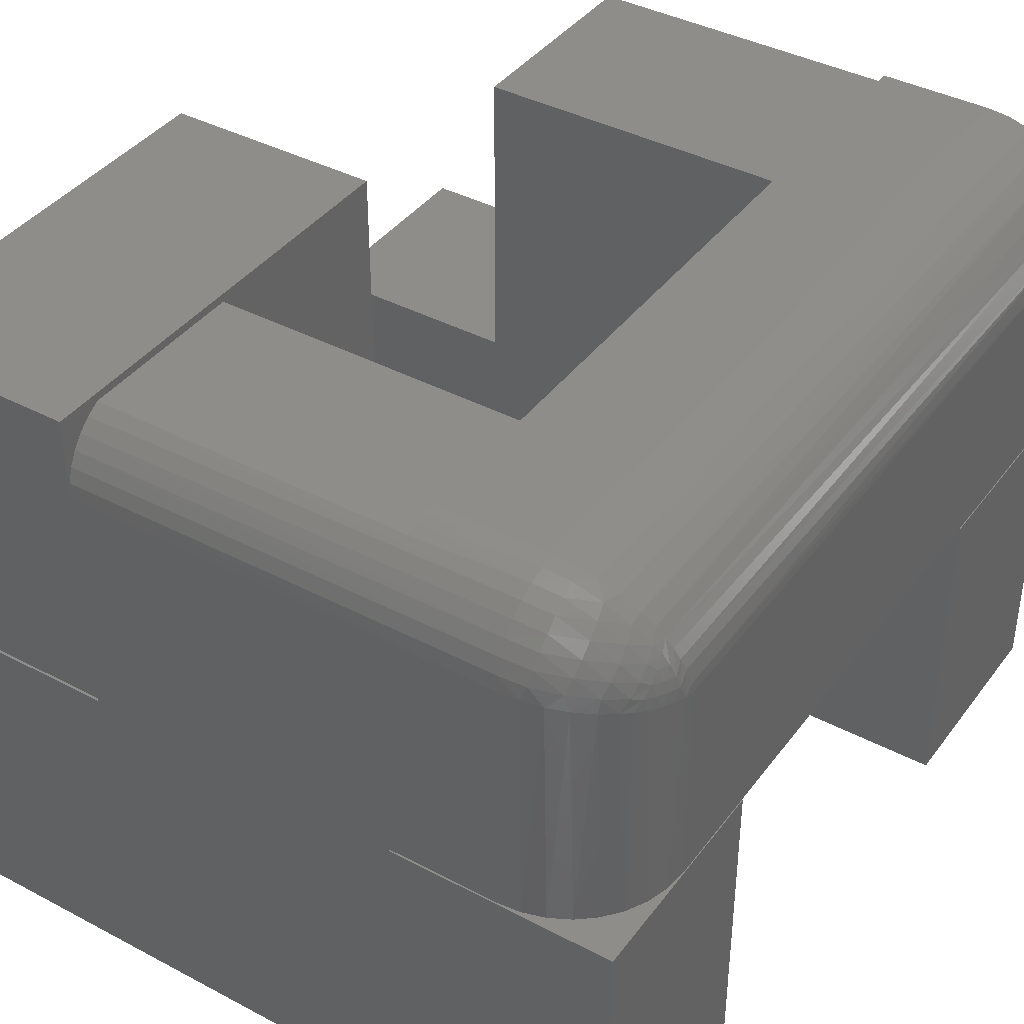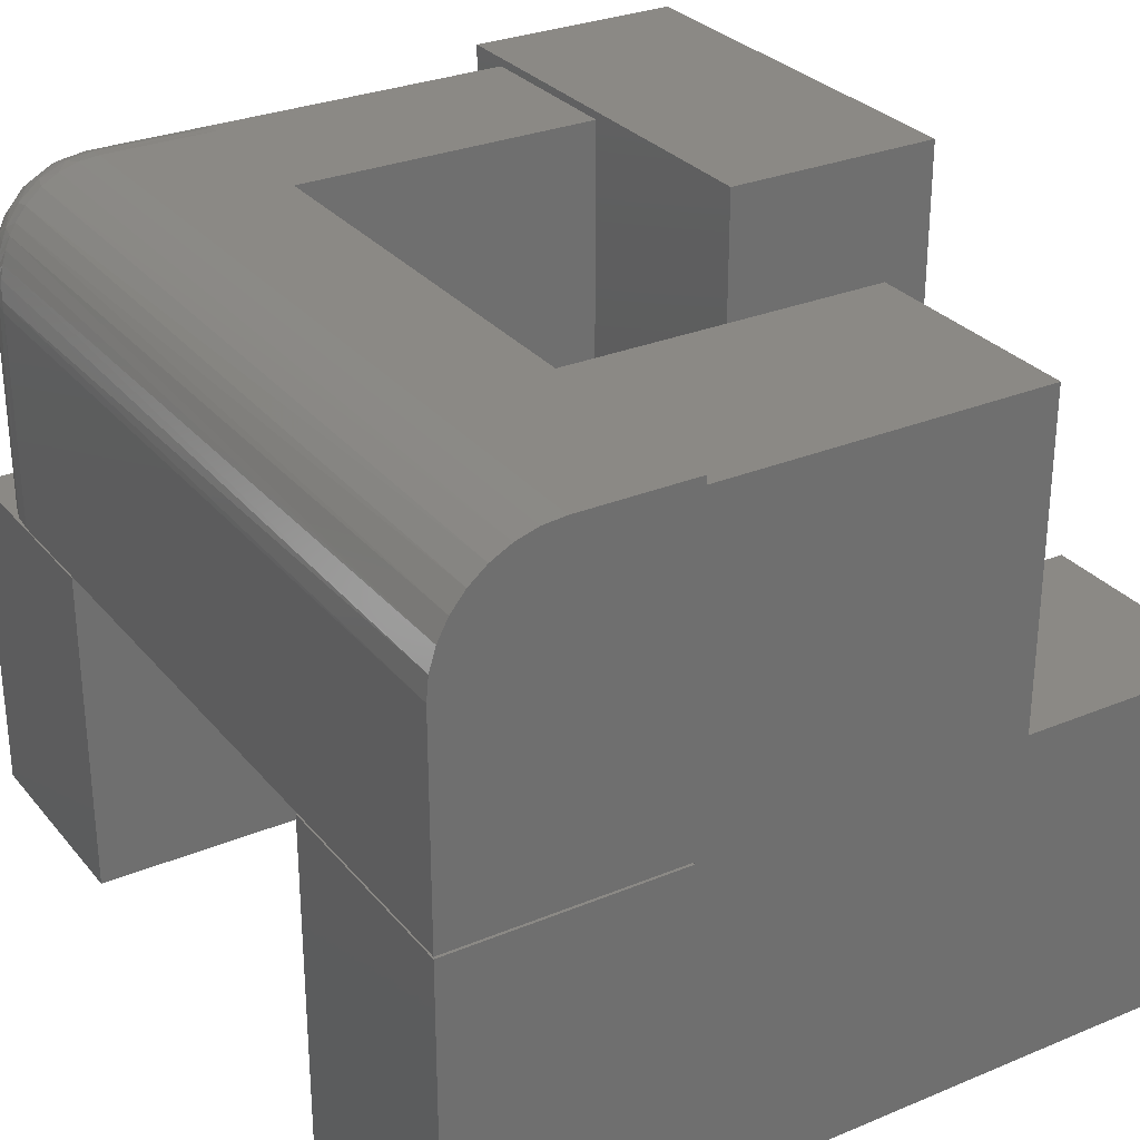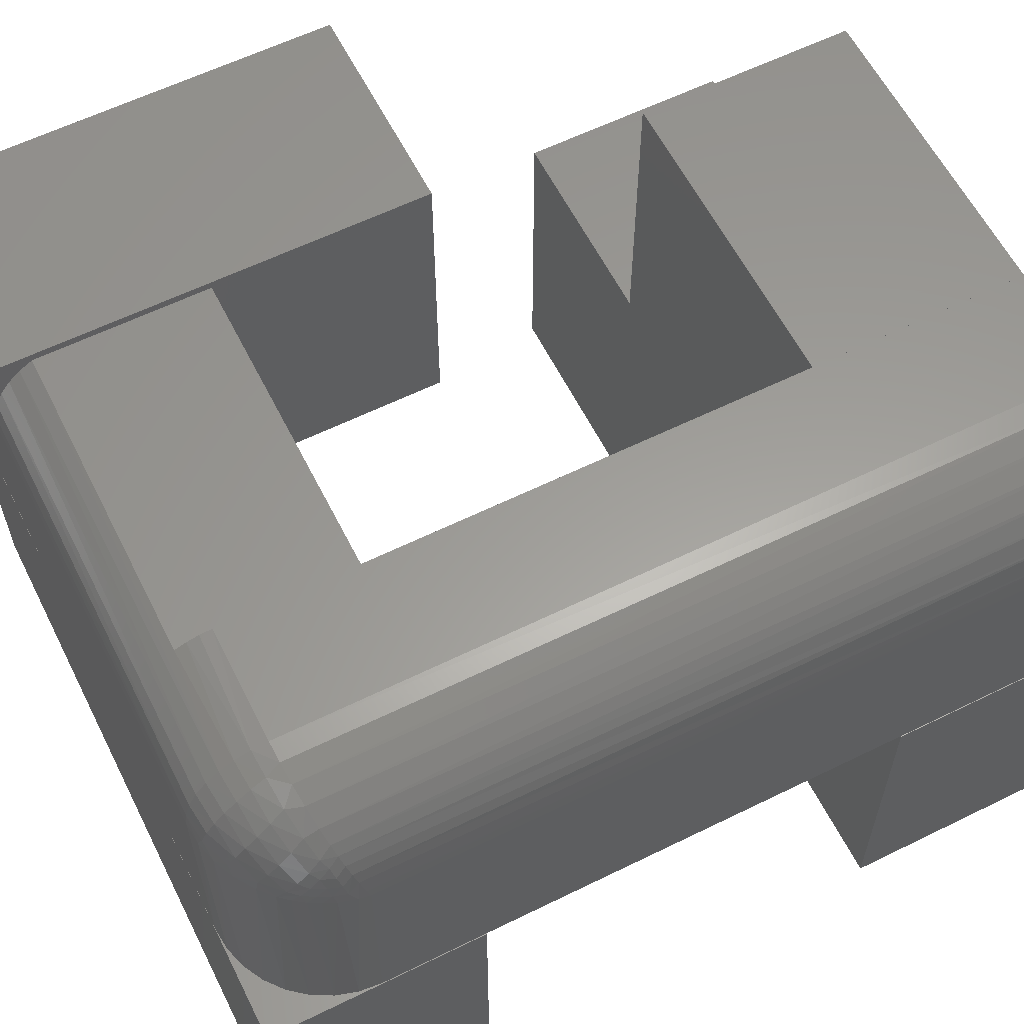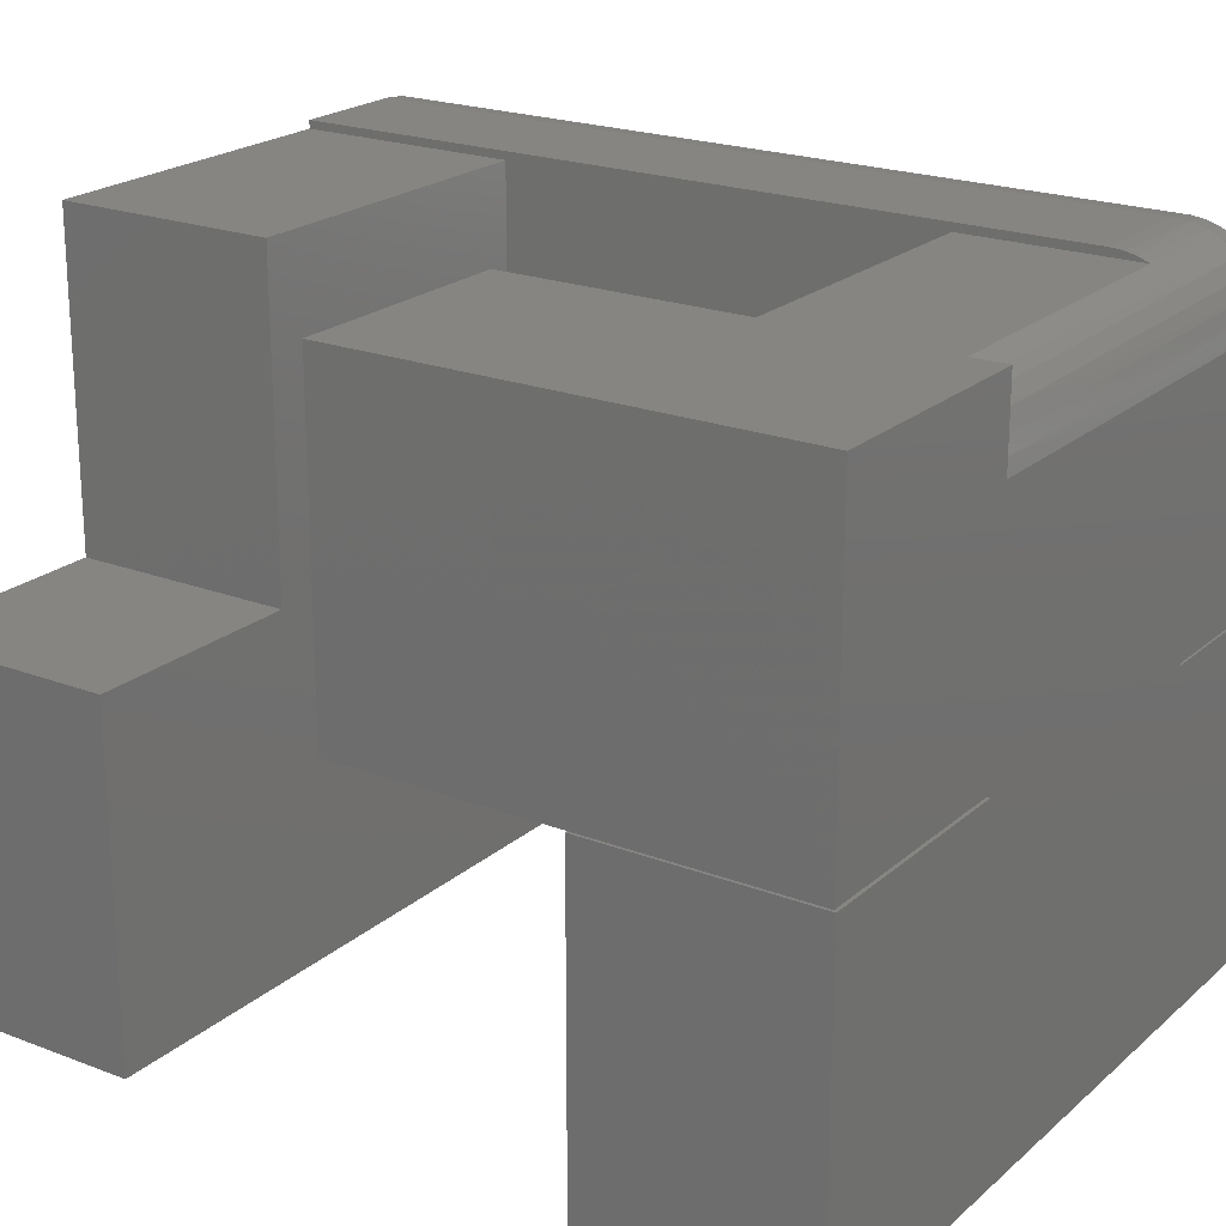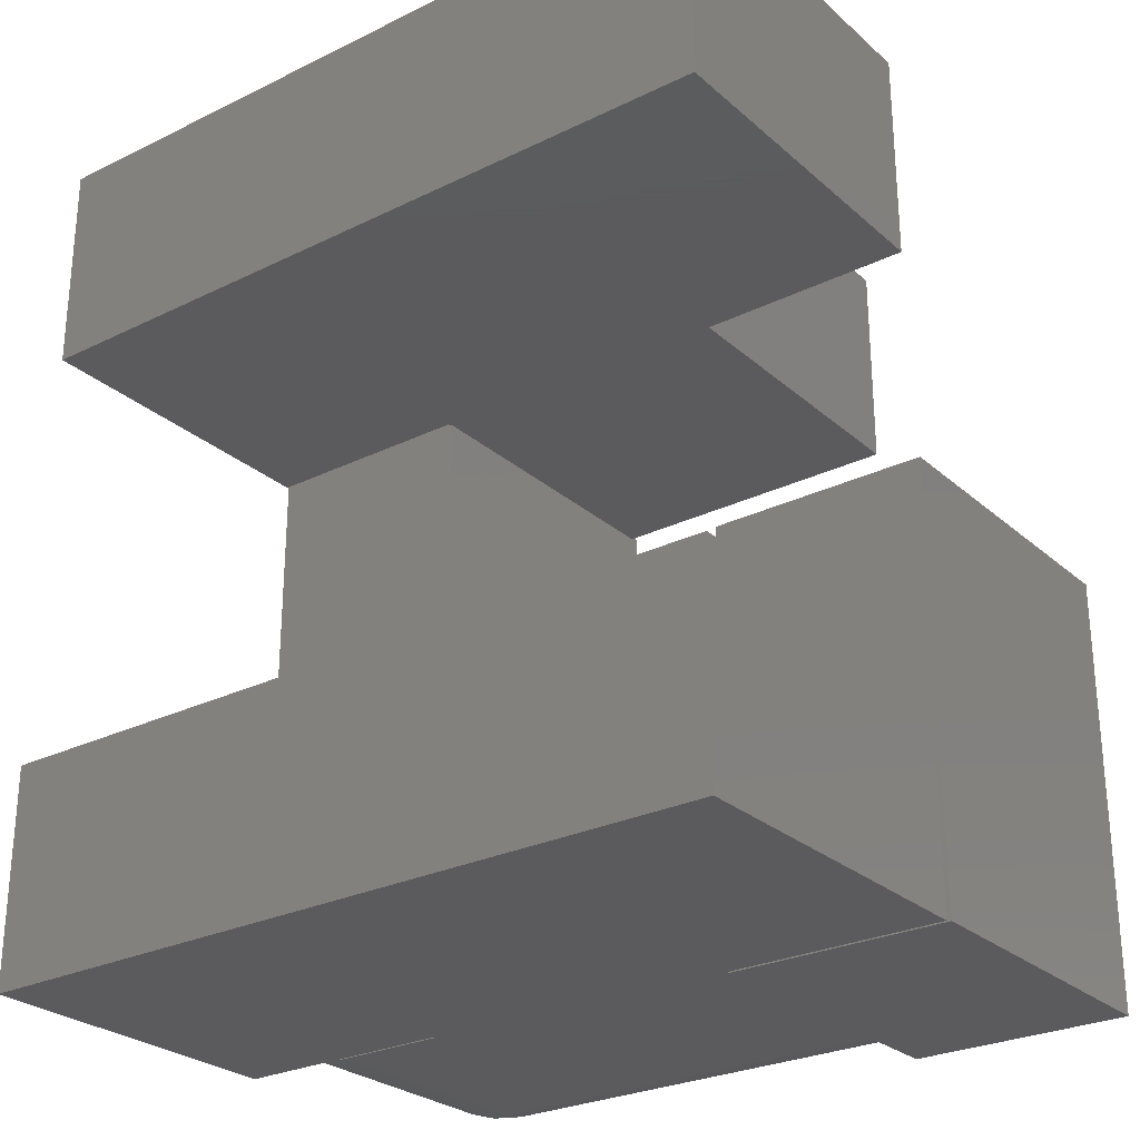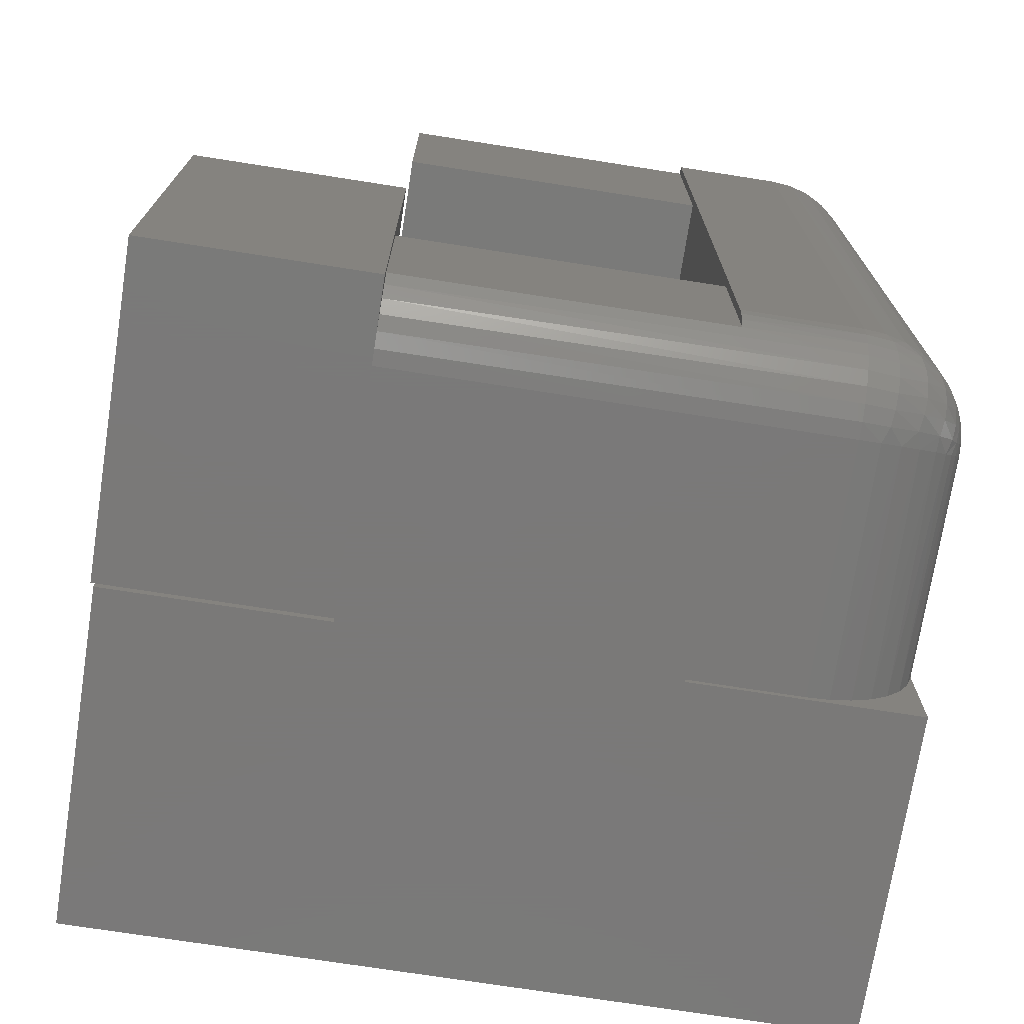
<metadata>
{"format":"stl","ext":"stl","renderer":"f3d","projection":"perspective","resolution":1024,"background":"white","views":[{"elev":40.0,"azim":-146.9,"up":"+Y"},{"elev":29.2,"azim":-31.6,"up":"+Y"},{"elev":60.3,"azim":-116.7,"up":"+Y"},{"elev":21.5,"azim":124.2,"up":"+Y"},{"elev":-27.1,"azim":37.1,"up":"+Z"},{"elev":-72.6,"azim":171.1,"up":"+Z"}]}
</metadata>
<code>
# stl→obj: 139 verts, 274 faces
v 0.3145 -0.005674 0
v -0.4297 -0.01562 0
v -0.4297 0.4062 0
v 0.6875 -0.005674 0
v 0.6875 -0.5859 0
v -0.2382 -0.01949 0
v -0.2382 -0.01562 0
v 0.3145 0 0
v 0.3125 0.4062 0
v 0.6924 0 0
v 0.3125 0.5469 0
v 0.6924 0.5469 0
v -0.625 -0.01949 0
v -0.625 -0.5859 0
v 0.6924 0.5469 0.75
v 0.3125 0.5469 0.75
v 0.6924 0 0.75
v 0.3125 0 0.75
v 0.3125 0 0.375
v 0.3145 0 0.375
v 0.3125 0.4325 0.002465
v 0.3125 0.4578 0.009775
v 0.3125 0.4813 0.02167
v 0.3125 0.5021 0.03774
v 0.3125 0.5196 0.05742
v 0.3125 0.5331 0.08001
v 0.3125 0.5331 0.375
v 0.3145 -0.005674 0.375
v -0.2342 -0.01562 0.375
v -0.2382 -0.01562 0.375
v -0.2382 -0.01949 0.375
v 0.6875 -0.5859 0.375
v 0.6875 -0.005674 0.375
v -0.2342 0.5331 0.375
v -0.625 -0.01949 0.375
v -0.625 -0.5859 0.375
v -0.2342 0.5331 0.08001
v -0.4297 0.4337 0.002702
v -0.4297 0.4601 0.0107
v -0.4297 0.4844 0.0237
v -0.4297 0.5057 0.04119
v -0.4297 0.5362 0.08681
v -0.2342 0.5407 0.09946
v -0.4297 0.5442 0.1132
v -0.4297 0.5232 0.0625
v -0.4297 0.5469 0.1406
v -0.2342 0.5469 0.1406
v -0.2342 0.5453 0.1198
v -0.625 0.3516 0.1953
v -0.625 -0.01562 0.1953
v -0.625 0.3516 1.5
v -0.625 -0.01562 1.5
v -0.2342 0.5469 1.5
v -0.4297 0.5469 1.5
v -0.4678 0.5431 1.5
v -0.2342 0.5331 1.5
v -0.5044 0.532 1.5
v 0.3145 0.5331 1.5
v -0.5382 0.514 1.5
v -0.5678 0.4897 1.5
v -0.5921 0.4601 1.5
v -0.6101 0.4263 1.5
v -0.6212 0.3897 1.5
v 0.3145 -0.005674 1.5
v 0.6875 -0.005674 1.5
v -0.2382 -0.01562 1.5
v -0.2382 -0.01949 1.5
v 0.6875 -0.5859 1.5
v -0.625 -0.01949 1.5
v -0.625 -0.5859 1.5
v -0.2382 -0.01562 1.125
v -0.2342 -0.01562 1.125
v -0.6212 -0.01562 0.1572
v -0.6101 -0.01562 0.1206
v -0.5921 -0.01562 0.0868
v -0.5678 -0.01562 0.05721
v -0.5382 -0.01562 0.03292
v -0.5044 -0.01562 0.01487
v -0.4678 -0.01562 0.003753
v -0.498 0.4028 0.01234
v -0.5294 0.3986 0.02737
v -0.5596 0.3924 0.04948
v -0.58 0.3865 0.07061
v -0.4644 0.4054 0.003111
v -0.6035 0.3765 0.1063
v -0.5928 0.3817 0.08783
v -0.6187 0.3653 0.1462
v -0.6122 0.371 0.1259
v -0.6241 0.3569 0.1761
v -0.58 0.4763 0.1604
v -0.5596 0.4974 0.1545
v -0.5294 0.5195 0.1483
v -0.498 0.5345 0.1441
v -0.6241 0.3708 0.1899
v -0.6187 0.4006 0.1816
v -0.6122 0.421 0.1759
v -0.6035 0.4406 0.1704
v -0.5928 0.459 0.1652
v -0.4644 0.5438 0.1415
v -0.561 0.4175 0.05365
v -0.5215 0.4266 0.02569
v -0.561 0.4932 0.1294
v -0.5883 0.4624 0.1396
v -0.4744 0.4313 0.00774
v -0.5215 0.5212 0.1203
v -0.4744 0.5391 0.1156
v -0.6209 0.3833 0.1636
v -0.6161 0.4052 0.1585
v -0.6161 0.3883 0.1417
v -0.6088 0.4261 0.1532
v -0.6106 0.4103 0.1365
v -0.6088 0.3937 0.1207
v -0.5992 0.4461 0.148
v -0.6024 0.4315 0.1313
v -0.6024 0.4156 0.1154
v -0.5992 0.3988 0.1008
v -0.5669 0.4784 0.1071
v -0.5925 0.4459 0.1196
v -0.5689 0.4603 0.08654
v -0.5925 0.4273 0.101
v -0.5669 0.4398 0.0685
v -0.5883 0.4072 0.08448
v -0.5274 0.5094 0.09582
v -0.5305 0.4933 0.07329
v -0.5305 0.4736 0.05359
v -0.5274 0.4511 0.03752
v -0.4779 0.5307 0.0904
v -0.48 0.5176 0.06705
v -0.4808 0.5004 0.04643
v -0.48 0.4798 0.02928
v -0.4779 0.4565 0.01622
v -0.2342 0.5331 1.125
v -0.2382 -0.01949 1.125
v 0.6875 -0.5859 1.125
v -0.625 -0.5859 1.125
v -0.625 -0.01949 1.125
v 0.3145 0.5331 1.125
v 0.3145 -0.005674 1.125
v 0.6875 -0.005674 1.125
f 1 2 3
f 4 5 6
f 4 6 7
f 4 7 2
f 4 2 1
f 1 3 8
f 8 3 9
f 8 9 10
f 10 9 11
f 10 11 12
f 13 6 14
f 14 6 5
f 12 11 15
f 15 11 16
f 10 12 17
f 17 12 15
f 17 18 19
f 17 19 20
f 17 20 8
f 17 8 10
f 11 9 21
f 11 21 22
f 11 22 23
f 11 23 24
f 11 24 25
f 11 25 26
f 11 26 27
f 11 27 16
f 27 19 16
f 16 19 18
f 19 28 20
f 29 30 31
f 29 31 32
f 29 32 33
f 29 33 28
f 29 28 19
f 29 19 27
f 29 27 34
f 35 36 31
f 31 36 32
f 28 1 20
f 20 1 8
f 27 26 34
f 34 26 37
f 38 39 22
f 23 22 39
f 39 40 23
f 24 23 40
f 40 41 24
f 25 24 41
f 37 42 43
f 42 44 43
f 45 42 37
f 45 37 26
f 45 26 25
f 45 25 41
f 9 3 21
f 21 3 38
f 21 38 22
f 46 47 44
f 44 47 48
f 44 48 43
f 18 17 16
f 16 17 15
f 49 50 51
f 51 50 52
f 47 46 53
f 53 46 54
f 54 55 53
f 56 53 55
f 56 55 57
f 56 57 58
f 58 57 59
f 58 59 60
f 58 60 61
f 58 61 62
f 58 62 63
f 58 63 51
f 58 51 52
f 58 52 64
f 65 64 52
f 65 52 66
f 65 66 67
f 65 67 68
f 69 70 67
f 67 70 68
f 29 71 30
f 29 72 71
f 50 73 30
f 50 30 71
f 50 71 66
f 50 66 52
f 30 73 74
f 30 74 75
f 30 75 76
f 30 76 77
f 30 77 78
f 30 78 79
f 30 79 2
f 30 2 7
f 79 78 80
f 81 80 78
f 78 77 81
f 82 81 77
f 77 76 82
f 83 82 76
f 76 75 83
f 3 2 84
f 84 2 79
f 84 79 80
f 74 85 75
f 75 85 86
f 75 86 83
f 73 87 74
f 74 87 88
f 74 88 85
f 50 49 73
f 73 49 89
f 73 89 87
f 61 60 90
f 90 60 91
f 91 60 59
f 91 59 92
f 92 59 57
f 92 57 93
f 93 57 55
f 49 51 94
f 94 51 63
f 94 63 95
f 95 63 96
f 96 63 62
f 96 62 97
f 97 62 98
f 98 62 61
f 98 61 90
f 54 46 55
f 55 46 99
f 55 99 93
f 100 101 81
f 82 100 81
f 91 92 102
f 103 91 102
f 101 104 80
f 81 101 80
f 92 93 105
f 102 92 105
f 80 104 84
f 93 99 106
f 105 93 106
f 84 38 3
f 87 89 107
f 107 108 109
f 109 87 107
f 88 87 109
f 108 110 111
f 111 109 108
f 112 109 111
f 88 109 112
f 110 113 114
f 114 111 110
f 111 114 115
f 115 112 111
f 116 112 115
f 90 91 103
f 103 102 117
f 117 118 103
f 118 117 119
f 119 120 118
f 121 120 119
f 122 120 121
f 100 122 121
f 83 122 100
f 82 83 100
f 102 105 123
f 123 117 102
f 117 123 124
f 124 119 117
f 119 124 125
f 125 121 119
f 126 121 125
f 100 121 126
f 101 100 126
f 105 106 127
f 127 123 105
f 123 127 128
f 128 124 123
f 124 128 129
f 129 125 124
f 130 125 129
f 126 125 130
f 131 126 130
f 101 126 131
f 104 101 131
f 84 104 38
f 38 104 131
f 38 131 39
f 39 131 130
f 39 130 40
f 40 130 129
f 40 129 41
f 41 129 128
f 41 128 45
f 45 128 127
f 45 127 42
f 42 127 106
f 42 106 44
f 44 106 99
f 44 99 46
f 49 94 89
f 89 94 95
f 89 95 107
f 107 95 96
f 107 96 108
f 108 96 97
f 108 97 110
f 110 97 98
f 110 98 113
f 88 112 85
f 85 112 116
f 85 116 86
f 118 113 103
f 103 113 98
f 103 98 90
f 113 118 114
f 114 118 120
f 114 120 115
f 115 120 122
f 115 122 116
f 116 122 83
f 116 83 86
f 37 47 34
f 37 43 47
f 47 43 48
f 53 56 132
f 53 132 34
f 53 34 47
f 72 29 132
f 132 29 34
f 133 71 72
f 133 72 134
f 133 134 135
f 133 135 136
f 137 138 132
f 132 138 72
f 138 139 72
f 72 139 134
f 69 136 70
f 70 136 135
f 67 133 69
f 69 133 136
f 66 71 67
f 67 71 133
f 58 137 56
f 56 137 132
f 64 138 58
f 58 138 137
f 139 138 65
f 65 138 64
f 68 134 65
f 65 134 139
f 70 135 68
f 68 135 134
f 30 7 31
f 31 7 6
f 35 13 36
f 36 13 14
f 31 6 35
f 35 6 13
f 4 1 33
f 33 1 28
f 32 5 33
f 33 5 4
f 36 14 32
f 32 14 5

</code>
